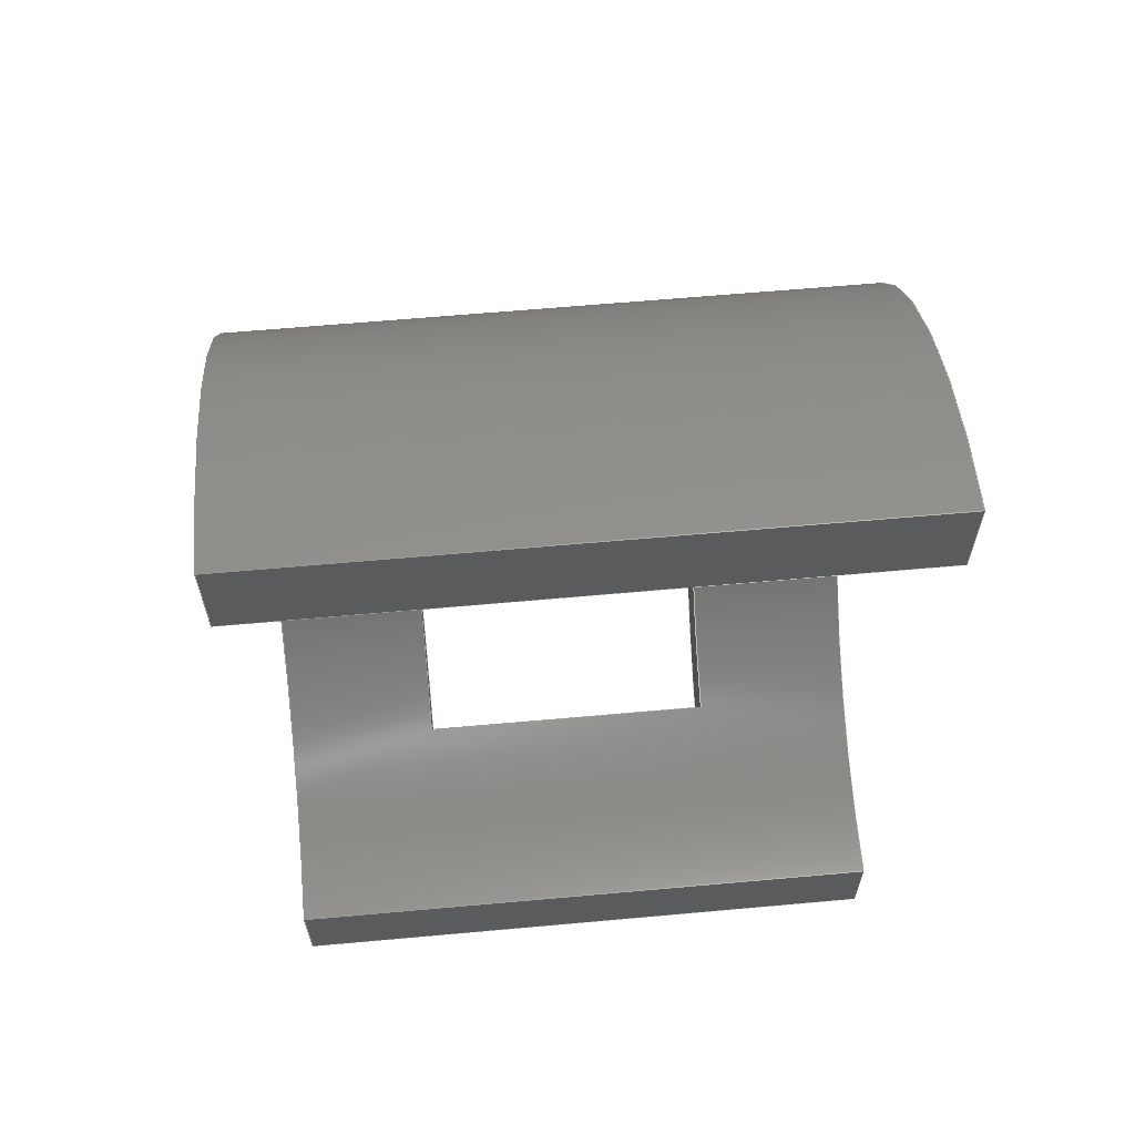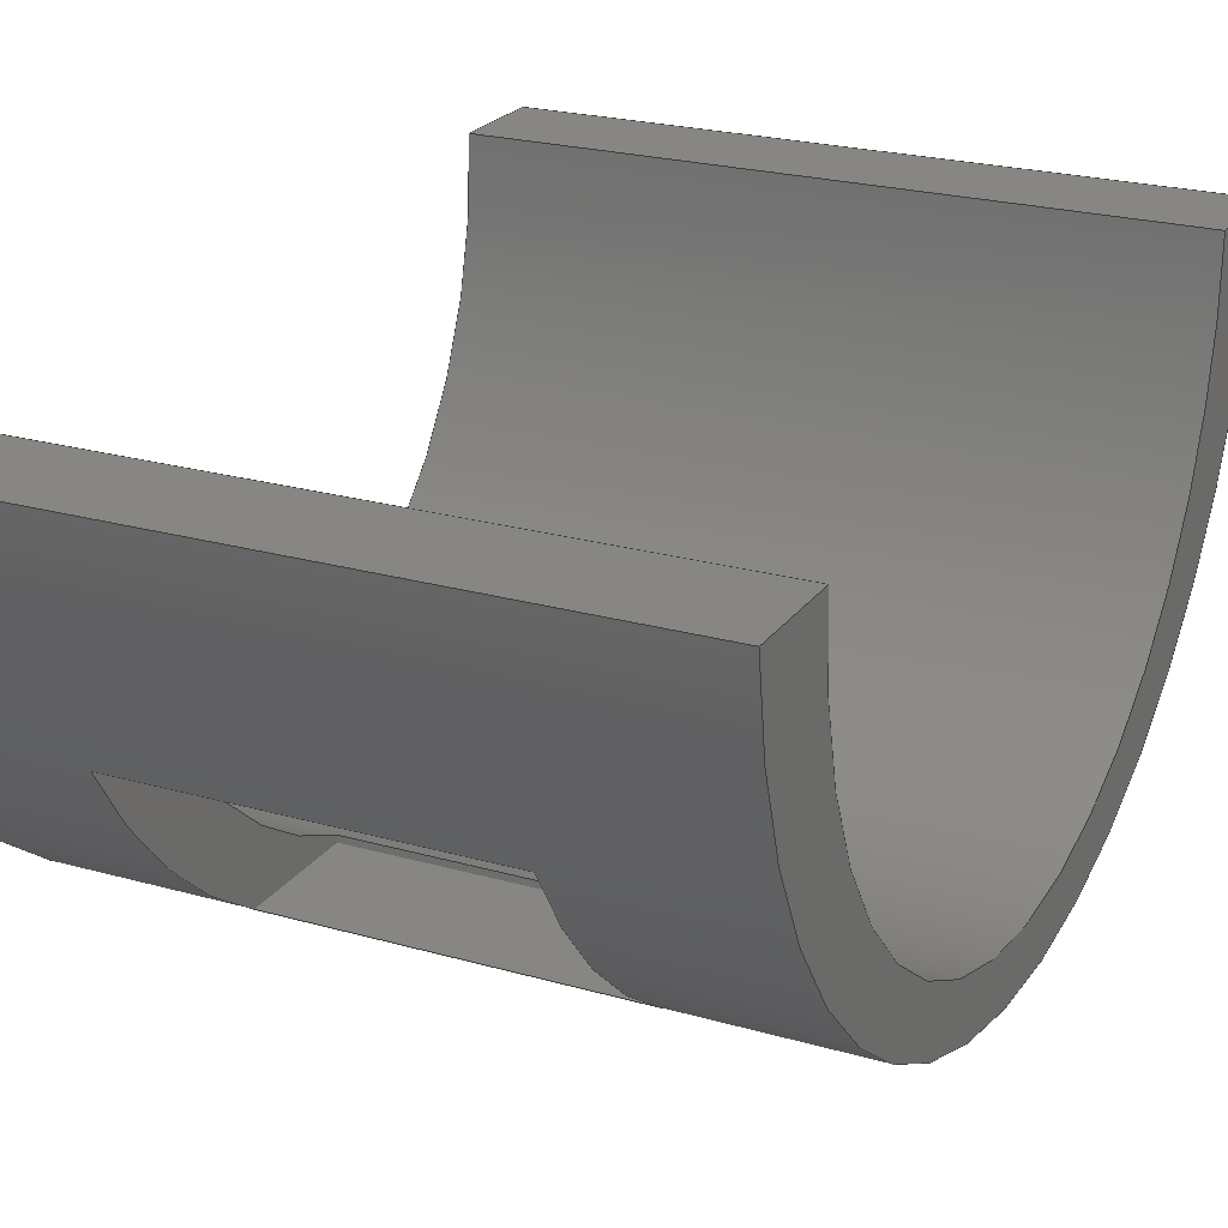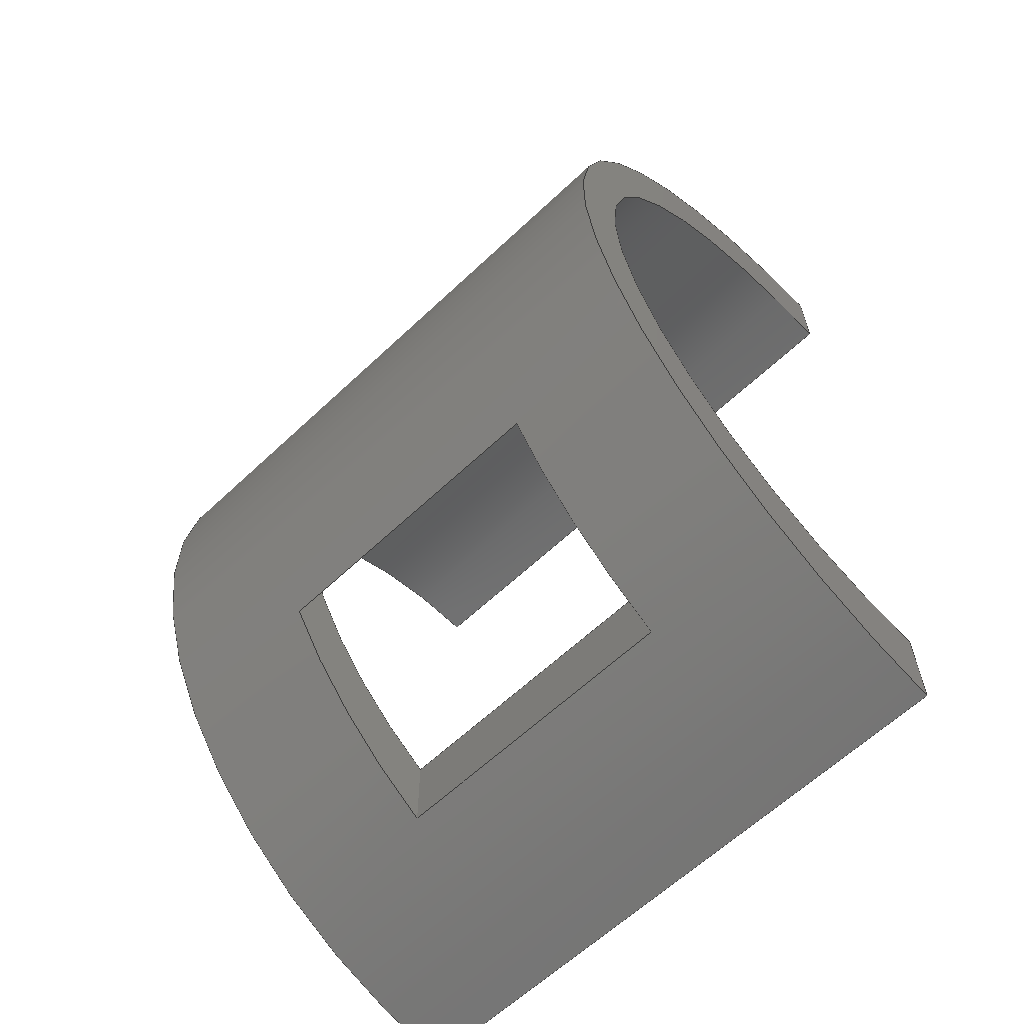
<metadata>
{"format":"step","ext":"step","renderer":"f3d","projection":"perspective","resolution":1024,"background":"white","views":[{"elev":62.9,"azim":174.8,"up":"+Z"},{"elev":23.0,"azim":-154.0,"up":"+Y"},{"elev":-62.3,"azim":43.7,"up":"+Z"}]}
</metadata>
<code>
ISO-10303-21;
DATA;
#1=MECHANICAL_DESIGN_GEOMETRIC_PRESENTATION_REPRESENTATION('',(#4),#351);
#2=SHAPE_REPRESENTATION_RELATIONSHIP('SRR','None',#358,#3);
#3=ADVANCED_BREP_SHAPE_REPRESENTATION('',(#5),#350);
#4=STYLED_ITEM('',(#368),#5);
#5=MANIFOLD_SOLID_BREP('Body1',#199);
#6=FACE_BOUND('',#36,.T.);
#7=FACE_BOUND('',#39,.T.);
#8=CYLINDRICAL_SURFACE('',#223,1.201);
#9=CYLINDRICAL_SURFACE('',#227,1.503);
#10=CIRCLE('',#215,1.201);
#11=CIRCLE('',#216,1.503);
#12=CIRCLE('',#218,1.201);
#13=CIRCLE('',#219,1.503);
#14=CIRCLE('',#224,1.201);
#15=CIRCLE('',#225,1.201);
#16=CIRCLE('',#228,1.503);
#17=CIRCLE('',#229,1.503);
#18=FACE_OUTER_BOUND('',#29,.T.);
#19=FACE_OUTER_BOUND('',#30,.T.);
#20=FACE_OUTER_BOUND('',#31,.T.);
#21=FACE_OUTER_BOUND('',#32,.T.);
#22=FACE_OUTER_BOUND('',#33,.T.);
#23=FACE_OUTER_BOUND('',#34,.T.);
#24=FACE_OUTER_BOUND('',#35,.T.);
#25=FACE_OUTER_BOUND('',#37,.T.);
#26=FACE_OUTER_BOUND('',#38,.T.);
#27=FACE_OUTER_BOUND('',#40,.T.);
#28=FACE_OUTER_BOUND('',#41,.T.);
#29=EDGE_LOOP('',(#125,#126,#127,#128));
#30=EDGE_LOOP('',(#129,#130,#131,#132,#133));
#31=EDGE_LOOP('',(#134,#135,#136,#137,#138));
#32=EDGE_LOOP('',(#139,#140,#141,#142));
#33=EDGE_LOOP('',(#143,#144,#145,#146));
#34=EDGE_LOOP('',(#147,#148,#149,#150));
#35=EDGE_LOOP('',(#151,#152,#153,#154));
#36=EDGE_LOOP('',(#155,#156,#157,#158));
#37=EDGE_LOOP('',(#159,#160,#161,#162));
#38=EDGE_LOOP('',(#163,#164,#165,#166));
#39=EDGE_LOOP('',(#167,#168,#169,#170));
#40=EDGE_LOOP('',(#171,#172,#173,#174));
#41=EDGE_LOOP('',(#175,#176,#177,#178));
#42=LINE('',#295,#61);
#43=LINE('',#297,#62);
#44=LINE('',#299,#63);
#45=LINE('',#300,#64);
#46=LINE('',#305,#65);
#47=LINE('',#308,#66);
#48=LINE('',#313,#67);
#49=LINE('',#316,#68);
#50=LINE('',#318,#69);
#51=LINE('',#319,#70);
#52=LINE('',#321,#71);
#53=LINE('',#325,#72);
#54=LINE('',#327,#73);
#55=LINE('',#329,#74);
#56=LINE('',#330,#75);
#57=LINE('',#336,#76);
#58=LINE('',#339,#77);
#59=LINE('',#341,#78);
#60=LINE('',#342,#79);
#61=VECTOR('',#236,1);
#62=VECTOR('',#237,1);
#63=VECTOR('',#238,1);
#64=VECTOR('',#239,1);
#65=VECTOR('',#244,1);
#66=VECTOR('',#247,1);
#67=VECTOR('',#252,1);
#68=VECTOR('',#255,1);
#69=VECTOR('',#258,1);
#70=VECTOR('',#259,1);
#71=VECTOR('',#262,1);
#72=VECTOR('',#265,1);
#73=VECTOR('',#266,1);
#74=VECTOR('',#267,1);
#75=VECTOR('',#268,1);
#76=VECTOR('',#275,1);
#77=VECTOR('',#278,1);
#78=VECTOR('',#279,1);
#79=VECTOR('',#280,1);
#80=VERTEX_POINT('',#293);
#81=VERTEX_POINT('',#294);
#82=VERTEX_POINT('',#296);
#83=VERTEX_POINT('',#298);
#84=VERTEX_POINT('',#302);
#85=VERTEX_POINT('',#304);
#86=VERTEX_POINT('',#306);
#87=VERTEX_POINT('',#310);
#88=VERTEX_POINT('',#312);
#89=VERTEX_POINT('',#314);
#90=VERTEX_POINT('',#323);
#91=VERTEX_POINT('',#324);
#92=VERTEX_POINT('',#326);
#93=VERTEX_POINT('',#328);
#94=VERTEX_POINT('',#332);
#95=VERTEX_POINT('',#334);
#96=VERTEX_POINT('',#338);
#97=VERTEX_POINT('',#340);
#98=EDGE_CURVE('',#80,#81,#42,.T.);
#99=EDGE_CURVE('',#82,#80,#43,.T.);
#100=EDGE_CURVE('',#83,#82,#44,.T.);
#101=EDGE_CURVE('',#81,#83,#45,.T.);
#102=EDGE_CURVE('',#84,#80,#10,.T.);
#103=EDGE_CURVE('',#85,#84,#46,.T.);
#104=EDGE_CURVE('',#86,#85,#11,.T.);
#105=EDGE_CURVE('',#86,#82,#47,.T.);
#106=EDGE_CURVE('',#81,#87,#12,.T.);
#107=EDGE_CURVE('',#88,#83,#48,.T.);
#108=EDGE_CURVE('',#89,#88,#13,.T.);
#109=EDGE_CURVE('',#89,#87,#49,.T.);
#110=EDGE_CURVE('',#87,#84,#50,.T.);
#111=EDGE_CURVE('',#85,#89,#51,.T.);
#112=EDGE_CURVE('',#88,#86,#52,.T.);
#113=EDGE_CURVE('',#90,#91,#53,.T.);
#114=EDGE_CURVE('',#90,#92,#54,.T.);
#115=EDGE_CURVE('',#93,#92,#55,.T.);
#116=EDGE_CURVE('',#91,#93,#56,.T.);
#117=EDGE_CURVE('',#91,#94,#14,.T.);
#118=EDGE_CURVE('',#95,#93,#15,.T.);
#119=EDGE_CURVE('',#94,#95,#57,.T.);
#120=EDGE_CURVE('',#94,#96,#58,.T.);
#121=EDGE_CURVE('',#97,#95,#59,.T.);
#122=EDGE_CURVE('',#96,#97,#60,.T.);
#123=EDGE_CURVE('',#90,#96,#16,.T.);
#124=EDGE_CURVE('',#92,#97,#17,.T.);
#125=ORIENTED_EDGE('',*,*,#98,.F.);
#126=ORIENTED_EDGE('',*,*,#99,.F.);
#127=ORIENTED_EDGE('',*,*,#100,.F.);
#128=ORIENTED_EDGE('',*,*,#101,.F.);
#129=ORIENTED_EDGE('',*,*,#102,.F.);
#130=ORIENTED_EDGE('',*,*,#103,.F.);
#131=ORIENTED_EDGE('',*,*,#104,.F.);
#132=ORIENTED_EDGE('',*,*,#105,.T.);
#133=ORIENTED_EDGE('',*,*,#99,.T.);
#134=ORIENTED_EDGE('',*,*,#106,.F.);
#135=ORIENTED_EDGE('',*,*,#101,.T.);
#136=ORIENTED_EDGE('',*,*,#107,.F.);
#137=ORIENTED_EDGE('',*,*,#108,.F.);
#138=ORIENTED_EDGE('',*,*,#109,.T.);
#139=ORIENTED_EDGE('',*,*,#110,.F.);
#140=ORIENTED_EDGE('',*,*,#109,.F.);
#141=ORIENTED_EDGE('',*,*,#111,.F.);
#142=ORIENTED_EDGE('',*,*,#103,.T.);
#143=ORIENTED_EDGE('',*,*,#112,.F.);
#144=ORIENTED_EDGE('',*,*,#107,.T.);
#145=ORIENTED_EDGE('',*,*,#100,.T.);
#146=ORIENTED_EDGE('',*,*,#105,.F.);
#147=ORIENTED_EDGE('',*,*,#113,.F.);
#148=ORIENTED_EDGE('',*,*,#114,.T.);
#149=ORIENTED_EDGE('',*,*,#115,.F.);
#150=ORIENTED_EDGE('',*,*,#116,.F.);
#151=ORIENTED_EDGE('',*,*,#117,.F.);
#152=ORIENTED_EDGE('',*,*,#116,.T.);
#153=ORIENTED_EDGE('',*,*,#118,.F.);
#154=ORIENTED_EDGE('',*,*,#119,.F.);
#155=ORIENTED_EDGE('',*,*,#106,.T.);
#156=ORIENTED_EDGE('',*,*,#110,.T.);
#157=ORIENTED_EDGE('',*,*,#102,.T.);
#158=ORIENTED_EDGE('',*,*,#98,.T.);
#159=ORIENTED_EDGE('',*,*,#120,.F.);
#160=ORIENTED_EDGE('',*,*,#119,.T.);
#161=ORIENTED_EDGE('',*,*,#121,.F.);
#162=ORIENTED_EDGE('',*,*,#122,.F.);
#163=ORIENTED_EDGE('',*,*,#123,.T.);
#164=ORIENTED_EDGE('',*,*,#122,.T.);
#165=ORIENTED_EDGE('',*,*,#124,.F.);
#166=ORIENTED_EDGE('',*,*,#114,.F.);
#167=ORIENTED_EDGE('',*,*,#108,.T.);
#168=ORIENTED_EDGE('',*,*,#112,.T.);
#169=ORIENTED_EDGE('',*,*,#104,.T.);
#170=ORIENTED_EDGE('',*,*,#111,.T.);
#171=ORIENTED_EDGE('',*,*,#124,.T.);
#172=ORIENTED_EDGE('',*,*,#121,.T.);
#173=ORIENTED_EDGE('',*,*,#118,.T.);
#174=ORIENTED_EDGE('',*,*,#115,.T.);
#175=ORIENTED_EDGE('',*,*,#123,.F.);
#176=ORIENTED_EDGE('',*,*,#113,.T.);
#177=ORIENTED_EDGE('',*,*,#117,.T.);
#178=ORIENTED_EDGE('',*,*,#120,.T.);
#179=PLANE('',#213);
#180=PLANE('',#214);
#181=PLANE('',#217);
#182=PLANE('',#220);
#183=PLANE('',#221);
#184=PLANE('',#222);
#185=PLANE('',#226);
#186=PLANE('',#230);
#187=PLANE('',#231);
#188=ADVANCED_FACE('',(#18),#179,.F.);
#189=ADVANCED_FACE('',(#19),#180,.F.);
#190=ADVANCED_FACE('',(#20),#181,.F.);
#191=ADVANCED_FACE('',(#21),#182,.F.);
#192=ADVANCED_FACE('',(#22),#183,.F.);
#193=ADVANCED_FACE('',(#23),#184,.T.);
#194=ADVANCED_FACE('',(#24,#6),#8,.F.);
#195=ADVANCED_FACE('',(#25),#185,.T.);
#196=ADVANCED_FACE('',(#26,#7),#9,.T.);
#197=ADVANCED_FACE('',(#27),#186,.T.);
#198=ADVANCED_FACE('',(#28),#187,.F.);
#199=CLOSED_SHELL('',(#188,#189,#190,#191,#192,#193,#194,#195,#196,#197,
#198));
#200=DERIVED_UNIT_ELEMENT(#202,1);
#201=DERIVED_UNIT_ELEMENT(#353,3);
#202=(
MASS_UNIT()
NAMED_UNIT(*)
SI_UNIT(.KILO.,.GRAM.)
);
#203=DERIVED_UNIT((#200,#201));
#204=MEASURE_REPRESENTATION_ITEM('density measure',
POSITIVE_RATIO_MEASURE(7850),#203);
#205=PROPERTY_DEFINITION_REPRESENTATION(#210,#207);
#206=PROPERTY_DEFINITION_REPRESENTATION(#211,#208);
#207=REPRESENTATION('material name',(#209),#350);
#208=REPRESENTATION('density',(#204),#350);
#209=DESCRIPTIVE_REPRESENTATION_ITEM('Steel','Steel');
#210=PROPERTY_DEFINITION('material property','material name',#360);
#211=PROPERTY_DEFINITION('material property','density of part',#360);
#212=AXIS2_PLACEMENT_3D('placement',#291,#232,#233);
#213=AXIS2_PLACEMENT_3D('',#292,#234,#235);
#214=AXIS2_PLACEMENT_3D('',#301,#240,#241);
#215=AXIS2_PLACEMENT_3D('',#303,#242,#243);
#216=AXIS2_PLACEMENT_3D('',#307,#245,#246);
#217=AXIS2_PLACEMENT_3D('',#309,#248,#249);
#218=AXIS2_PLACEMENT_3D('',#311,#250,#251);
#219=AXIS2_PLACEMENT_3D('',#315,#253,#254);
#220=AXIS2_PLACEMENT_3D('',#317,#256,#257);
#221=AXIS2_PLACEMENT_3D('',#320,#260,#261);
#222=AXIS2_PLACEMENT_3D('',#322,#263,#264);
#223=AXIS2_PLACEMENT_3D('',#331,#269,#270);
#224=AXIS2_PLACEMENT_3D('',#333,#271,#272);
#225=AXIS2_PLACEMENT_3D('',#335,#273,#274);
#226=AXIS2_PLACEMENT_3D('',#337,#276,#277);
#227=AXIS2_PLACEMENT_3D('',#343,#281,#282);
#228=AXIS2_PLACEMENT_3D('',#344,#283,#284);
#229=AXIS2_PLACEMENT_3D('',#345,#285,#286);
#230=AXIS2_PLACEMENT_3D('',#346,#287,#288);
#231=AXIS2_PLACEMENT_3D('',#347,#289,#290);
#232=DIRECTION('axis',(0,0,1));
#233=DIRECTION('refdir',(1,0,0));
#234=DIRECTION('center_axis',(0,0,1));
#235=DIRECTION('ref_axis',(1,0,0));
#236=DIRECTION('',(-1,0,0));
#237=DIRECTION('',(0,1,0));
#238=DIRECTION('',(1,0,0));
#239=DIRECTION('',(0,-1,0));
#240=DIRECTION('center_axis',(1,0,0));
#241=DIRECTION('ref_axis',(0,1,0));
#242=DIRECTION('center_axis',(-1,0,0));
#243=DIRECTION('ref_axis',(0,0.04027,0.9992));
#244=DIRECTION('',(0,0,1));
#245=DIRECTION('center_axis',(1,0,0));
#246=DIRECTION('ref_axis',(0,-0.06652,0.9978));
#247=DIRECTION('',(0,0,1));
#248=DIRECTION('center_axis',(-1,0,0));
#249=DIRECTION('ref_axis',(0,-1,0));
#250=DIRECTION('center_axis',(1,0,0));
#251=DIRECTION('ref_axis',(0,0.04027,0.9992));
#252=DIRECTION('',(0,0,1));
#253=DIRECTION('center_axis',(-1,0,0));
#254=DIRECTION('ref_axis',(0,-0.06652,0.9978));
#255=DIRECTION('',(0,0,1));
#256=DIRECTION('center_axis',(0,1,0));
#257=DIRECTION('ref_axis',(-1,0,0));
#258=DIRECTION('',(1,0,0));
#259=DIRECTION('',(-1,0,0));
#260=DIRECTION('center_axis',(0,-1,0));
#261=DIRECTION('ref_axis',(1,0,0));
#262=DIRECTION('',(1,0,0));
#263=DIRECTION('center_axis',(0,1,0));
#264=DIRECTION('ref_axis',(0,0,1));
#265=DIRECTION('',(0,0,-1));
#266=DIRECTION('',(1,0,0));
#267=DIRECTION('',(0,0,1));
#268=DIRECTION('',(1,0,0));
#269=DIRECTION('center_axis',(1,0,0));
#270=DIRECTION('ref_axis',(0,-1,1.444e-16));
#271=DIRECTION('center_axis',(1,0,0));
#272=DIRECTION('ref_axis',(0,0.04027,0.9992));
#273=DIRECTION('center_axis',(-1,0,0));
#274=DIRECTION('ref_axis',(0,0.04027,0.9992));
#275=DIRECTION('',(1,0,0));
#276=DIRECTION('center_axis',(0,1,0));
#277=DIRECTION('ref_axis',(0,0,1));
#278=DIRECTION('',(0,0,-1));
#279=DIRECTION('',(0,0,1));
#280=DIRECTION('',(1,0,0));
#281=DIRECTION('center_axis',(1,0,0));
#282=DIRECTION('ref_axis',(0,-0.06652,0.9978));
#283=DIRECTION('center_axis',(1,0,0));
#284=DIRECTION('ref_axis',(0,-0.06652,0.9978));
#285=DIRECTION('center_axis',(1,0,0));
#286=DIRECTION('ref_axis',(0,-0.06652,0.9978));
#287=DIRECTION('center_axis',(1,0,0));
#288=DIRECTION('ref_axis',(0,0,-1));
#289=DIRECTION('center_axis',(1,0,0));
#290=DIRECTION('ref_axis',(0,0,-1));
#291=CARTESIAN_POINT('',(0,0,0));
#292=CARTESIAN_POINT('Origin',(1.01,1.088,1.6));
#293=CARTESIAN_POINT('',(1.5,0.8192,1.6));
#294=CARTESIAN_POINT('',(0.5203,0.8192,1.6));
#295=CARTESIAN_POINT('',(0,0.8192,1.6));
#296=CARTESIAN_POINT('',(1.5,0.8,1.6));
#297=CARTESIAN_POINT('',(1.5,1.375,1.6));
#298=CARTESIAN_POINT('',(0.5203,0.8,1.6));
#299=CARTESIAN_POINT('',(1.5,0.8,1.6));
#300=CARTESIAN_POINT('',(0.5203,0.8,1.6));
#301=CARTESIAN_POINT('Origin',(1.5,0.8,0));
#302=CARTESIAN_POINT('',(1.5,1.375,0.9463));
#303=CARTESIAN_POINT('Origin',(1.5,1.952,2));
#304=CARTESIAN_POINT('',(1.5,1.375,0.6829));
#305=CARTESIAN_POINT('',(1.5,1.375,0));
#306=CARTESIAN_POINT('',(1.5,0.8,1.245));
#307=CARTESIAN_POINT('Origin',(1.5,2.1,2));
#308=CARTESIAN_POINT('',(1.5,0.8,0));
#309=CARTESIAN_POINT('Origin',(0.5203,1.375,0));
#310=CARTESIAN_POINT('',(0.5203,1.375,0.9463));
#311=CARTESIAN_POINT('Origin',(0.5203,1.952,2));
#312=CARTESIAN_POINT('',(0.5203,0.8,1.245));
#313=CARTESIAN_POINT('',(0.5203,0.8,0));
#314=CARTESIAN_POINT('',(0.5203,1.375,0.6829));
#315=CARTESIAN_POINT('Origin',(0.5203,2.1,2));
#316=CARTESIAN_POINT('',(0.5203,1.375,0));
#317=CARTESIAN_POINT('Origin',(1.5,1.375,0));
#318=CARTESIAN_POINT('',(0,1.375,0.9463));
#319=CARTESIAN_POINT('',(0,1.375,0.6829));
#320=CARTESIAN_POINT('Origin',(0.5203,0.8,0));
#321=CARTESIAN_POINT('',(0,0.8,1.245));
#322=CARTESIAN_POINT('Origin',(0,2,3.2));
#323=CARTESIAN_POINT('',(0,2,3.5));
#324=CARTESIAN_POINT('',(0,2,3.2));
#325=CARTESIAN_POINT('',(0,2,3.5));
#326=CARTESIAN_POINT('',(2,2,3.5));
#327=CARTESIAN_POINT('',(0,2,3.5));
#328=CARTESIAN_POINT('',(2,2,3.2));
#329=CARTESIAN_POINT('',(2,2,3.5));
#330=CARTESIAN_POINT('',(0,2,3.2));
#331=CARTESIAN_POINT('Origin',(0,1.952,2));
#332=CARTESIAN_POINT('',(0,2,0.8));
#333=CARTESIAN_POINT('Origin',(0,1.952,2));
#334=CARTESIAN_POINT('',(2,2,0.8));
#335=CARTESIAN_POINT('Origin',(2,1.952,2));
#336=CARTESIAN_POINT('',(0,2,0.8));
#337=CARTESIAN_POINT('Origin',(0,2,0.5));
#338=CARTESIAN_POINT('',(0,2,0.5));
#339=CARTESIAN_POINT('',(0,2,0.8));
#340=CARTESIAN_POINT('',(2,2,0.5));
#341=CARTESIAN_POINT('',(2,2,0.8));
#342=CARTESIAN_POINT('',(0,2,0.5));
#343=CARTESIAN_POINT('Origin',(0,2.1,2));
#344=CARTESIAN_POINT('Origin',(0,2.1,2));
#345=CARTESIAN_POINT('Origin',(2,2.1,2));
#346=CARTESIAN_POINT('Origin',(2,1.298,2));
#347=CARTESIAN_POINT('Origin',(0,1.298,2));
#348=UNCERTAINTY_MEASURE_WITH_UNIT(LENGTH_MEASURE(0.001),#352,
'DISTANCE_ACCURACY_VALUE',
'Maximum model space distance between geometric entities at asserted c
onnectivities');
#349=UNCERTAINTY_MEASURE_WITH_UNIT(LENGTH_MEASURE(0.001),#352,
'DISTANCE_ACCURACY_VALUE',
'Maximum model space distance between geometric entities at asserted c
onnectivities');
#350=(
GEOMETRIC_REPRESENTATION_CONTEXT(3)
GLOBAL_UNCERTAINTY_ASSIGNED_CONTEXT((#348))
GLOBAL_UNIT_ASSIGNED_CONTEXT((#352,#354,#355))
REPRESENTATION_CONTEXT('','3D')
);
#351=(
GEOMETRIC_REPRESENTATION_CONTEXT(3)
GLOBAL_UNCERTAINTY_ASSIGNED_CONTEXT((#349))
GLOBAL_UNIT_ASSIGNED_CONTEXT((#352,#354,#355))
REPRESENTATION_CONTEXT('','3D')
);
#352=(
LENGTH_UNIT()
NAMED_UNIT(*)
SI_UNIT(.CENTI.,.METRE.)
);
#353=(
LENGTH_UNIT()
NAMED_UNIT(*)
SI_UNIT($,.METRE.)
);
#354=(
NAMED_UNIT(*)
PLANE_ANGLE_UNIT()
SI_UNIT($,.RADIAN.)
);
#355=(
NAMED_UNIT(*)
SI_UNIT($,.STERADIAN.)
SOLID_ANGLE_UNIT()
);
#356=SHAPE_DEFINITION_REPRESENTATION(#357,#358);
#357=PRODUCT_DEFINITION_SHAPE('',$,#360);
#358=SHAPE_REPRESENTATION('',(#212),#350);
#359=PRODUCT_DEFINITION_CONTEXT('part definition',#364,'design');
#360=PRODUCT_DEFINITION('Untitled','Untitled',#361,#359);
#361=PRODUCT_DEFINITION_FORMATION('',$,#366);
#362=PRODUCT_RELATED_PRODUCT_CATEGORY('Untitled','Untitled',(#366));
#363=APPLICATION_PROTOCOL_DEFINITION('international standard',
'automotive_design',2009,#364);
#364=APPLICATION_CONTEXT(
'Core Data for Automotive Mechanical Design Process');
#365=PRODUCT_CONTEXT('part definition',#364,'mechanical');
#366=PRODUCT('Untitled','Untitled',$,(#365));
#367=PRESENTATION_STYLE_ASSIGNMENT((#369));
#368=PRESENTATION_STYLE_ASSIGNMENT((#370));
#369=SURFACE_STYLE_USAGE(.BOTH.,#371);
#370=SURFACE_STYLE_USAGE(.BOTH.,#372);
#371=SURFACE_SIDE_STYLE('',(#373));
#372=SURFACE_SIDE_STYLE('',(#374));
#373=SURFACE_STYLE_FILL_AREA(#375);
#374=SURFACE_STYLE_FILL_AREA(#376);
#375=FILL_AREA_STYLE('Steel - Satin',(#377));
#376=FILL_AREA_STYLE('3D Walnut - Semigloss',(#378));
#377=FILL_AREA_STYLE_COLOUR('Steel - Satin',#379);
#378=FILL_AREA_STYLE_COLOUR('3D Walnut - Semigloss',#380);
#379=COLOUR_RGB('Steel - Satin',0.6275,0.6275,0.6275);
#380=COLOUR_RGB('3D Walnut - Semigloss',0.3373,0.2275,
0.102);
ENDSEC;
END-ISO-10303-21;

</code>
